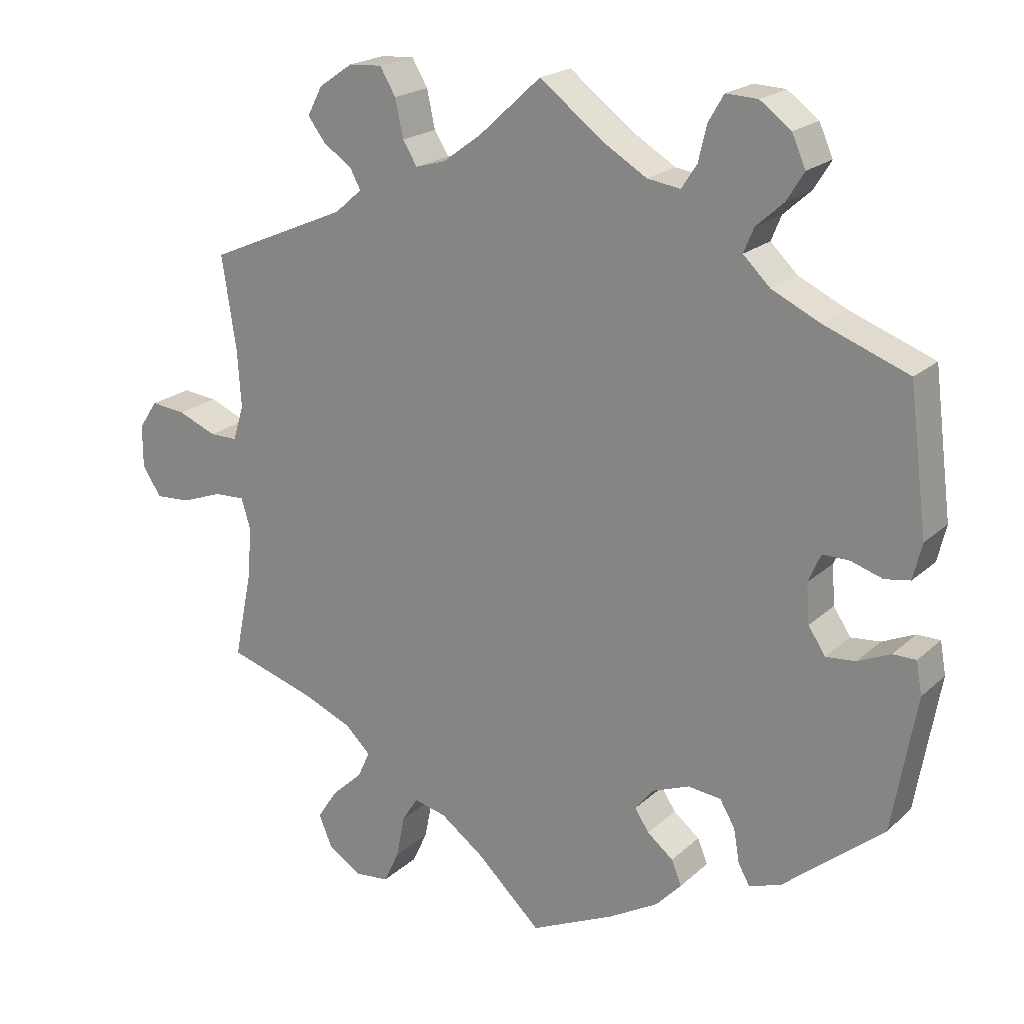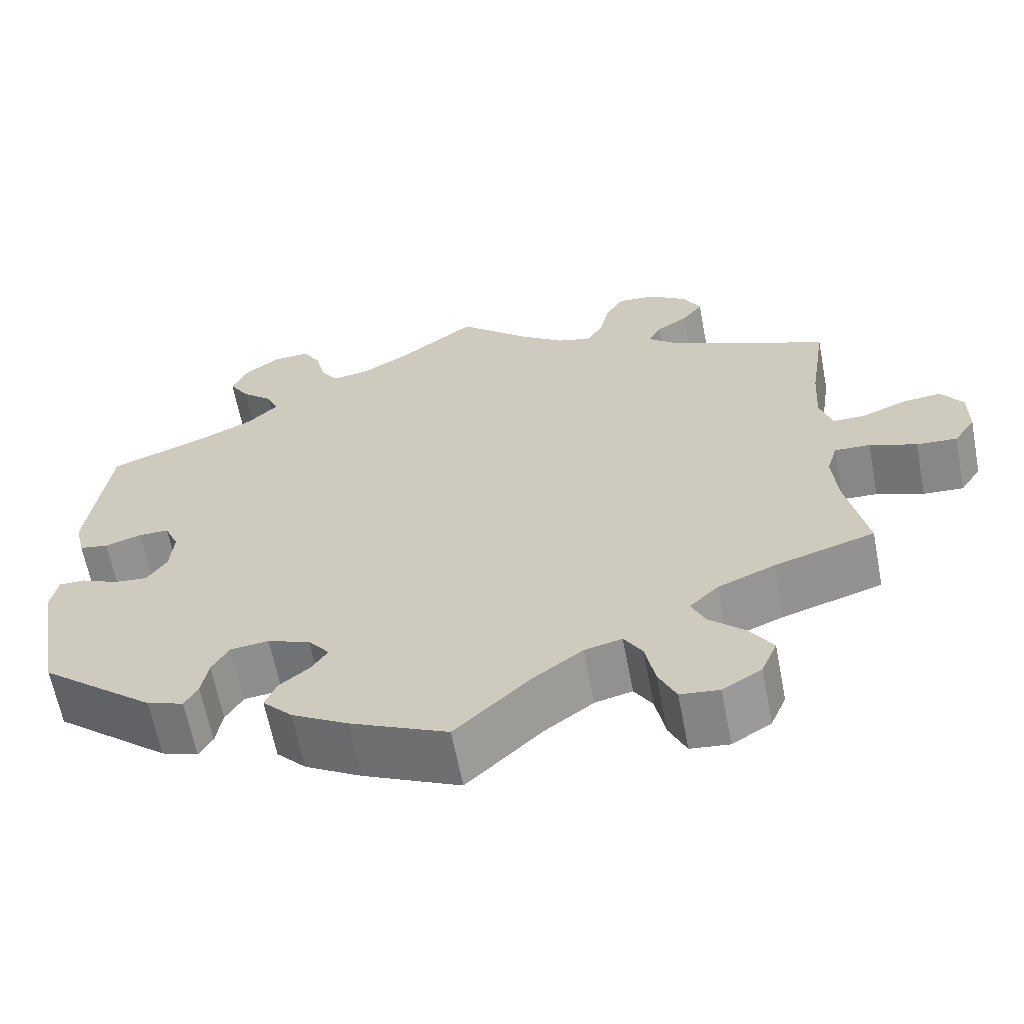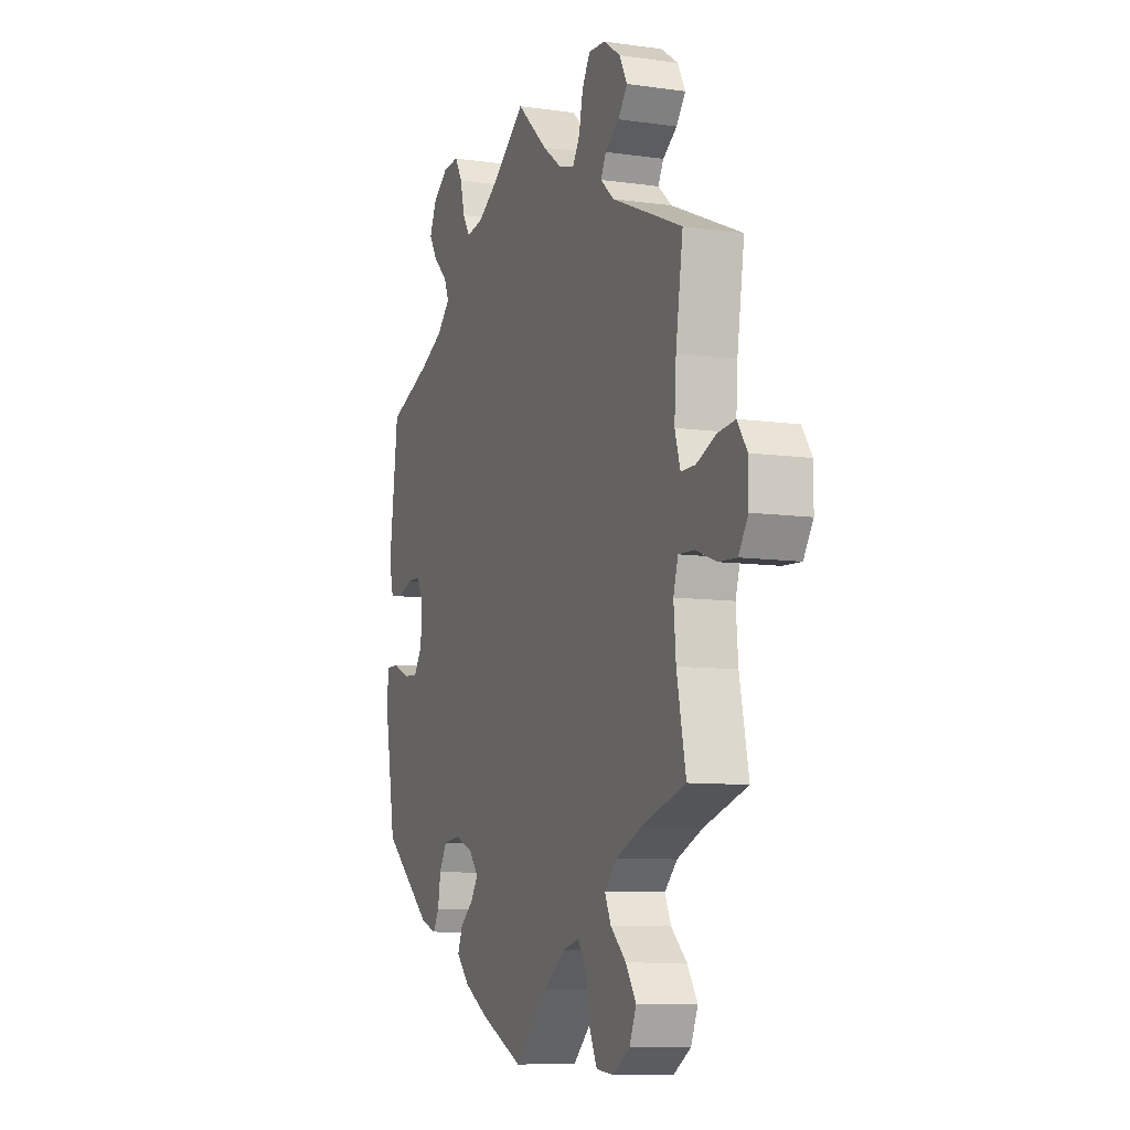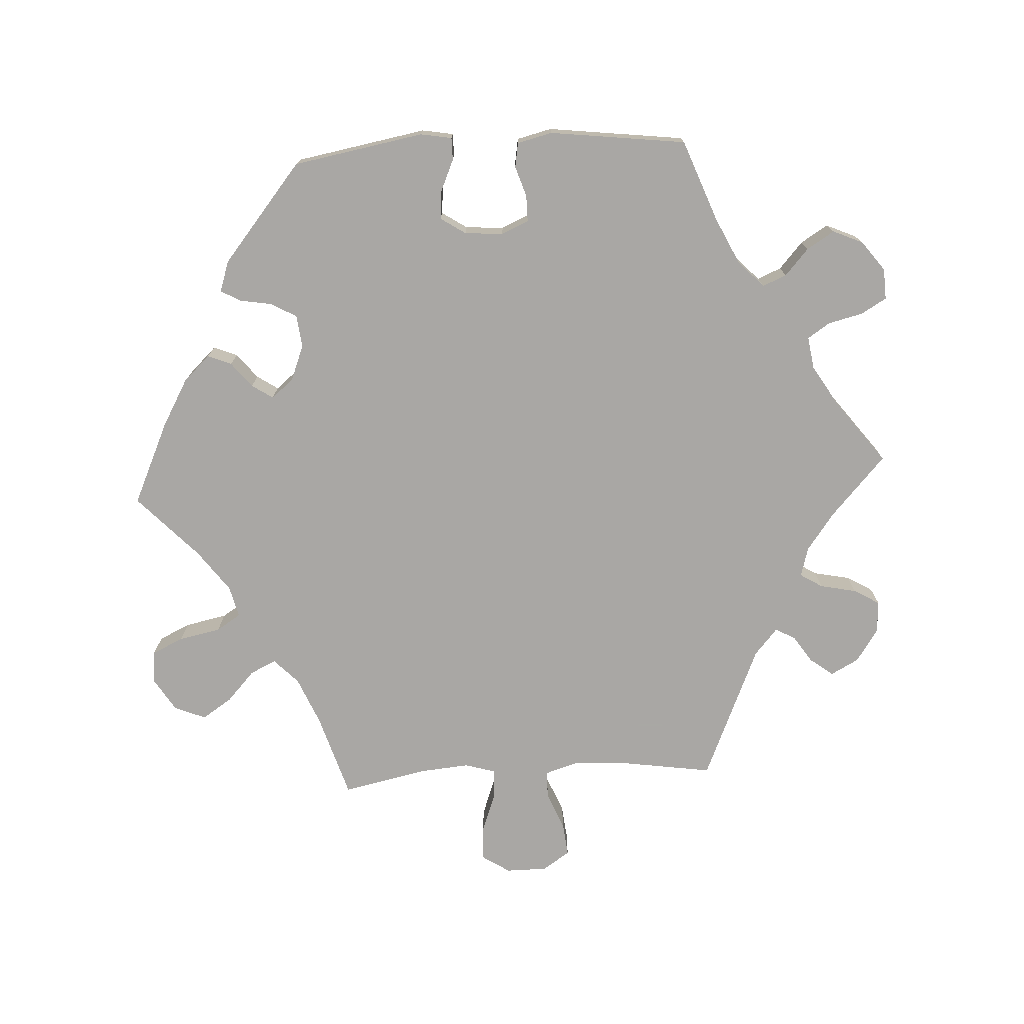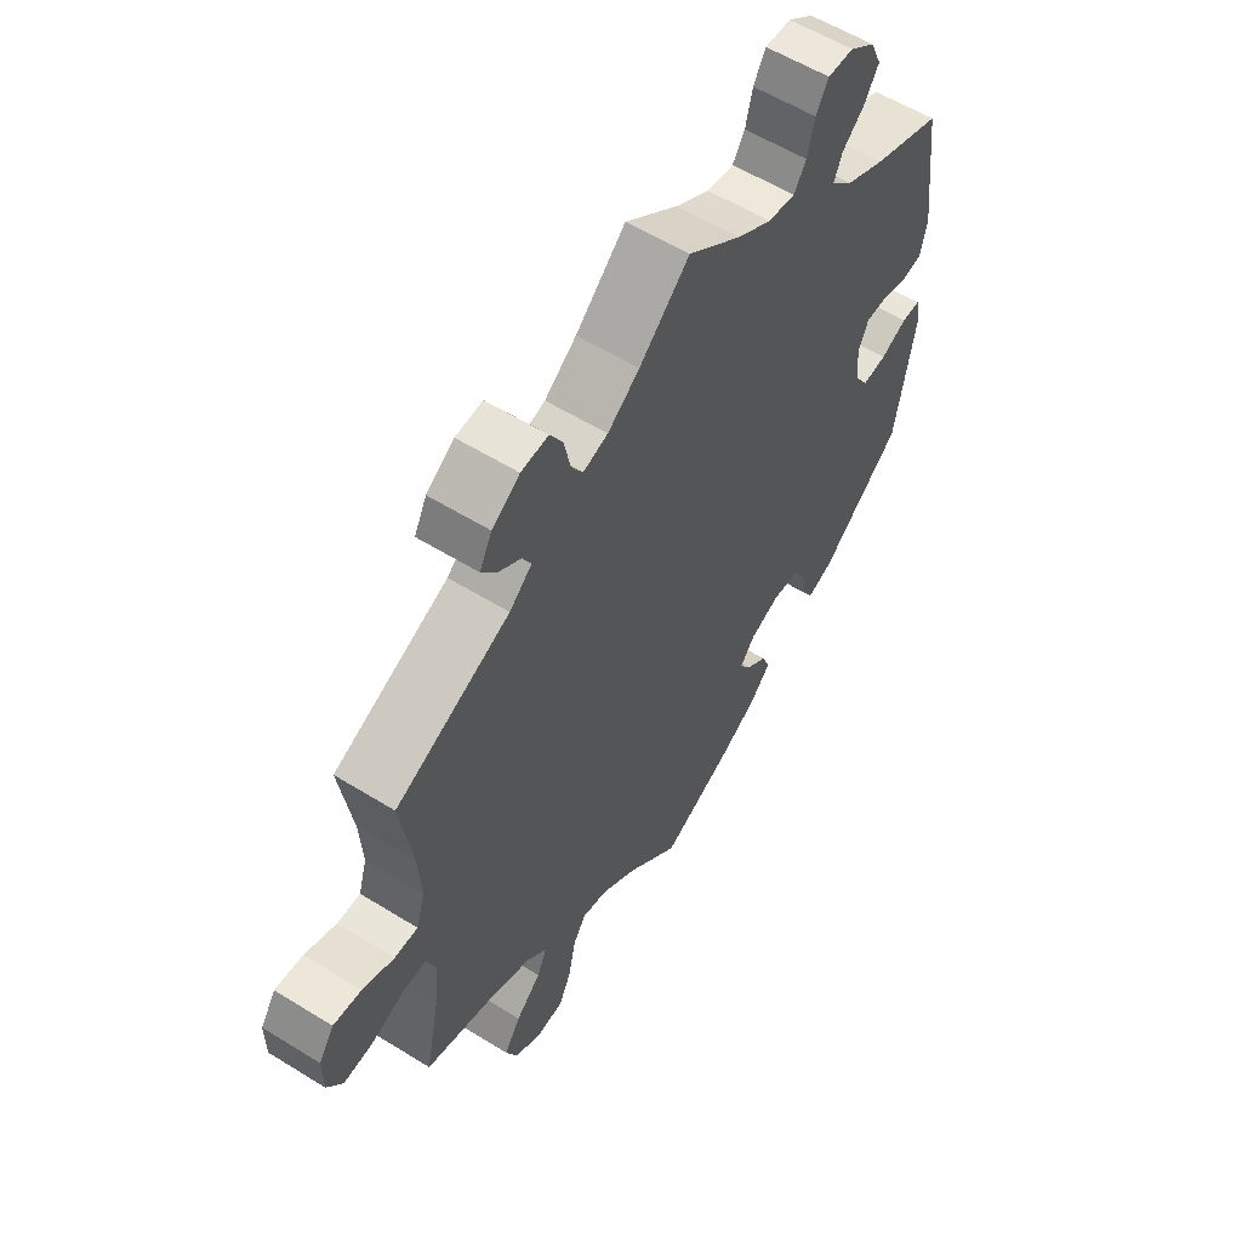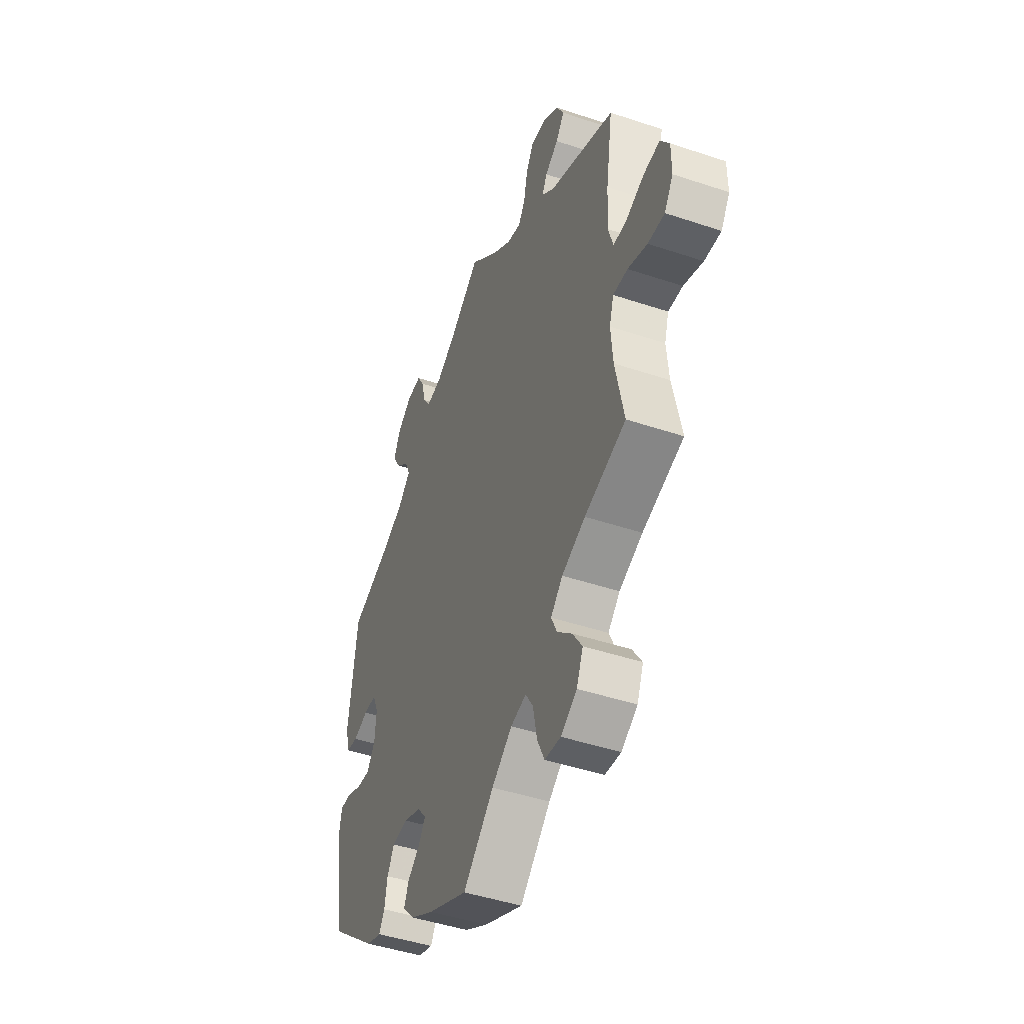
<metadata>
{"format":"obj","ext":"obj","renderer":"f3d","projection":"perspective","resolution":1024,"background":"white","views":[{"elev":20.5,"azim":-147.3,"up":"+Z"},{"elev":-63.4,"azim":10.9,"up":"+Z"},{"elev":-9.1,"azim":69.3,"up":"+Z"},{"elev":-74.8,"azim":-86.7,"up":"+Y"},{"elev":57.8,"azim":122.7,"up":"+Z"},{"elev":-45.9,"azim":69.0,"up":"+Z"}]}
</metadata>
<code>
v 0.481 0.07 0.159
v 0.476 0.07 0.081
v 0.491 0.07 0.032
v 0.53 0.07 0.032
v 0.584 0.07 0.054
v 0.632 0.07 0.059
v 0.658 0.07 0.02
v 0.658 0.07 -0.039
v 0.632 0.07 -0.079
v 0.583 0.07 -0.076
v 0.526 0.07 -0.055
v 0.483 0.07 -0.053
v 0.47 0.07 -0.096
v 0.476 0.07 -0.168
v 0.501 0.07 -0.289
v 0.38 0.07 -0.326
v 0.311 0.07 -0.355
v 0.276 0.07 -0.389
v 0.293 0.07 -0.426
v 0.336 0.07 -0.466
v 0.364 0.07 -0.509
v 0.345 0.07 -0.554
v 0.298 0.07 -0.583
v 0.251 0.07 -0.578
v 0.23 0.07 -0.533
v 0.218 0.07 -0.473
v 0.196 0.07 -0.438
v 0.151 0.07 -0.449
v 0.091 0.07 -0.493
v 0.001 0.07 -0.578
v -0.116 0.07 -0.524
v -0.184 0.07 -0.485
v -0.22 0.07 -0.447
v -0.206 0.07 -0.413
v -0.17 0.07 -0.384
v -0.15 0.07 -0.354
v -0.176 0.07 -0.322
v -0.227 0.07 -0.302
v -0.273 0.07 -0.307
v -0.294 0.07 -0.343
v -0.302 0.07 -0.39
v -0.318 0.07 -0.418
v -0.362 0.07 -0.403
v -0.501 0.07 -0.288
v -0.534 0.07 -0.1
v -0.526 0.07 -0.055
v -0.494 0.07 -0.055
v -0.449 0.07 -0.075
v -0.408 0.07 -0.079
v -0.384 0.07 -0.043
v -0.38 0.07 0.012
v -0.397 0.07 0.051
v -0.434 0.07 0.051
v -0.478 0.07 0.037
v -0.513 0.07 0.043
v -0.525 0.07 0.093
v -0.5 0.07 0.289
v -0.383 0.07 0.333
v -0.316 0.07 0.365
v -0.279 0.07 0.401
v -0.293 0.07 0.435
v -0.331 0.07 0.469
v -0.355 0.07 0.508
v -0.336 0.07 0.551
v -0.293 0.07 0.583
v -0.249 0.07 0.585
v -0.228 0.07 0.549
v -0.216 0.07 0.499
v -0.195 0.07 0.467
v -0.149 0.07 0.474
v -0.091 0.07 0.509
v 0 0.07 0.578
v 0.085 0.07 0.5
v 0.139 0.07 0.46
v 0.181 0.07 0.448
v 0.201 0.07 0.48
v 0.212 0.07 0.532
v 0.234 0.07 0.569
v 0.28 0.07 0.566
v 0.327 0.07 0.534
v 0.348 0.07 0.494
v 0.323 0.07 0.461
v 0.284 0.07 0.435
v 0.269 0.07 0.407
v 0.307 0.07 0.374
v 0.501 0.07 0.29
v 0.481 0 0.159
v 0.476 0 0.081
v 0.491 0 0.032
v 0.53 0 0.032
v 0.584 0 0.054
v 0.632 0 0.059
v 0.658 0 0.02
v 0.658 0 -0.039
v 0.632 0 -0.079
v 0.583 0 -0.076
v 0.526 0 -0.055
v 0.483 0 -0.053
v 0.47 0 -0.096
v 0.476 0 -0.168
v 0.501 0 -0.289
v 0.38 0 -0.326
v 0.311 0 -0.355
v 0.276 0 -0.389
v 0.293 0 -0.426
v 0.336 0 -0.466
v 0.364 0 -0.509
v 0.345 0 -0.554
v 0.298 0 -0.583
v 0.251 0 -0.578
v 0.23 0 -0.533
v 0.218 0 -0.473
v 0.196 0 -0.438
v 0.151 0 -0.449
v 0.091 0 -0.493
v 0.001 0 -0.578
v -0.116 0 -0.524
v -0.184 0 -0.485
v -0.22 0 -0.447
v -0.206 0 -0.413
v -0.17 0 -0.384
v -0.15 0 -0.354
v -0.176 0 -0.322
v -0.227 0 -0.302
v -0.273 0 -0.307
v -0.294 0 -0.343
v -0.302 0 -0.39
v -0.318 0 -0.418
v -0.362 0 -0.403
v -0.501 0 -0.288
v -0.534 0 -0.1
v -0.526 0 -0.055
v -0.494 0 -0.055
v -0.449 0 -0.075
v -0.408 0 -0.079
v -0.384 0 -0.043
v -0.38 0 0.012
v -0.397 0 0.051
v -0.434 0 0.051
v -0.478 0 0.037
v -0.513 0 0.043
v -0.525 0 0.093
v -0.5 0 0.289
v -0.383 0 0.333
v -0.316 0 0.365
v -0.279 0 0.401
v -0.293 0 0.435
v -0.331 0 0.469
v -0.355 0 0.508
v -0.336 0 0.551
v -0.293 0 0.583
v -0.249 0 0.585
v -0.228 0 0.549
v -0.216 0 0.499
v -0.195 0 0.467
v -0.149 0 0.474
v -0.091 0 0.509
v 0 0 0.578
v 0.085 0 0.5
v 0.139 0 0.46
v 0.181 0 0.448
v 0.201 0 0.48
v 0.212 0 0.532
v 0.234 0 0.569
v 0.28 0 0.566
v 0.327 0 0.534
v 0.348 0 0.494
v 0.323 0 0.461
v 0.284 0 0.435
v 0.269 0 0.407
v 0.307 0 0.374
v 0.501 0 0.29
f 85 86 1
f 84 85 1 2
f 80 81 82 83
f 80 83 84
f 79 80 84
f 76 77 78 79
f 75 76 79 84
f 74 75 84 2
f 71 72 73
f 70 71 73 74
f 69 70 74 2
f 65 66 67 68
f 65 68 69
f 64 65 69
f 61 62 63 64
f 60 61 64 69
f 59 60 69 2
f 55 56 57 58
f 53 54 55 58
f 52 53 58 59
f 51 52 59 2
f 45 46 47 48
f 45 48 49
f 44 45 49
f 43 44 49 50
f 40 41 42 43
f 39 40 43 50
f 32 33 34 35
f 32 35 36
f 29 30 31 32
f 28 29 32 36
f 27 28 36 37
f 23 24 25 26
f 23 26 27
f 22 23 27
f 19 20 21 22
f 18 19 22 27
f 17 18 27 37
f 14 15 16
f 13 14 16 17
f 12 13 17 37
f 8 9 10 11
f 8 11 12
f 7 8 12
f 4 5 6 7
f 3 4 7 12
f 38 39 50 51
f 12 37 38 51
f 2 3 12 51
f 87 172 171
f 88 87 171 170
f 169 168 167 166
f 170 169 166
f 170 166 165
f 165 164 163 162
f 170 165 162 161
f 88 170 161 160
f 159 158 157
f 160 159 157 156
f 88 160 156 155
f 154 153 152 151
f 155 154 151
f 155 151 150
f 150 149 148 147
f 155 150 147 146
f 88 155 146 145
f 144 143 142 141
f 144 141 140 139
f 145 144 139 138
f 88 145 138 137
f 134 133 132 131
f 135 134 131
f 135 131 130
f 136 135 130 129
f 129 128 127 126
f 136 129 126 125
f 121 120 119 118
f 122 121 118
f 118 117 116 115
f 122 118 115 114
f 123 122 114 113
f 112 111 110 109
f 113 112 109
f 113 109 108
f 108 107 106 105
f 113 108 105 104
f 123 113 104 103
f 102 101 100
f 103 102 100 99
f 123 103 99 98
f 97 96 95 94
f 98 97 94
f 98 94 93
f 93 92 91 90
f 98 93 90 89
f 137 136 125 124
f 137 124 123 98
f 137 98 89 88
f 1 87 88 2
f 2 88 89 3
f 3 89 90 4
f 4 90 91 5
f 5 91 92 6
f 6 92 93 7
f 7 93 94 8
f 8 94 95 9
f 9 95 96 10
f 10 96 97 11
f 11 97 98 12
f 12 98 99 13
f 13 99 100 14
f 14 100 101 15
f 15 101 102 16
f 16 102 103 17
f 17 103 104 18
f 18 104 105 19
f 19 105 106 20
f 20 106 107 21
f 21 107 108 22
f 22 108 109 23
f 23 109 110 24
f 24 110 111 25
f 25 111 112 26
f 26 112 113 27
f 27 113 114 28
f 28 114 115 29
f 29 115 116 30
f 30 116 117 31
f 31 117 118 32
f 32 118 119 33
f 33 119 120 34
f 34 120 121 35
f 35 121 122 36
f 36 122 123 37
f 37 123 124 38
f 38 124 125 39
f 39 125 126 40
f 40 126 127 41
f 41 127 128 42
f 42 128 129 43
f 43 129 130 44
f 44 130 131 45
f 45 131 132 46
f 46 132 133 47
f 47 133 134 48
f 48 134 135 49
f 49 135 136 50
f 50 136 137 51
f 51 137 138 52
f 52 138 139 53
f 53 139 140 54
f 54 140 141 55
f 55 141 142 56
f 56 142 143 57
f 57 143 144 58
f 58 144 145 59
f 59 145 146 60
f 60 146 147 61
f 61 147 148 62
f 62 148 149 63
f 63 149 150 64
f 64 150 151 65
f 65 151 152 66
f 66 152 153 67
f 67 153 154 68
f 68 154 155 69
f 69 155 156 70
f 70 156 157 71
f 71 157 158 72
f 72 158 159 73
f 73 159 160 74
f 74 160 161 75
f 75 161 162 76
f 76 162 163 77
f 77 163 164 78
f 78 164 165 79
f 79 165 166 80
f 80 166 167 81
f 81 167 168 82
f 82 168 169 83
f 83 169 170 84
f 84 170 171 85
f 85 171 172 86
f 86 172 87 1

</code>
